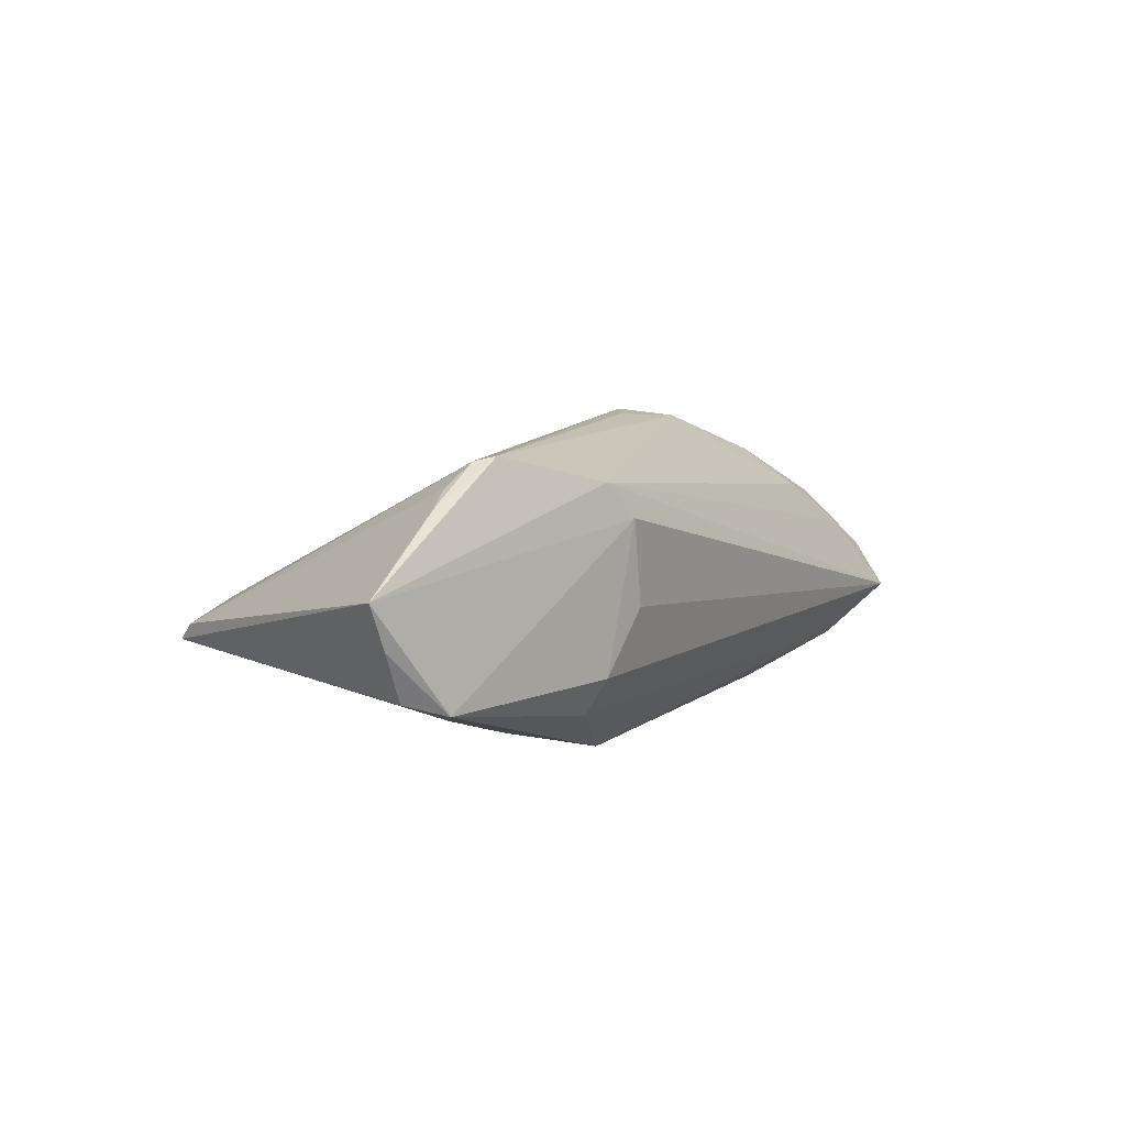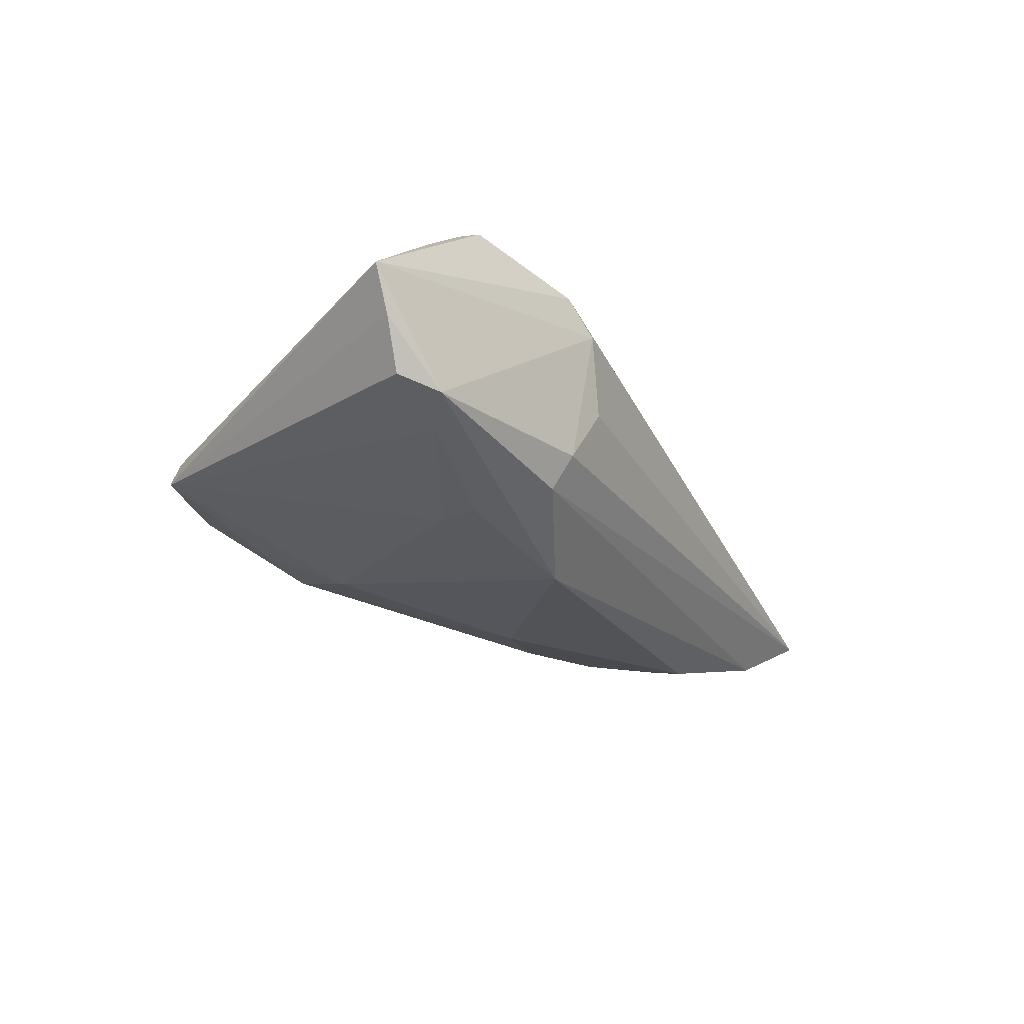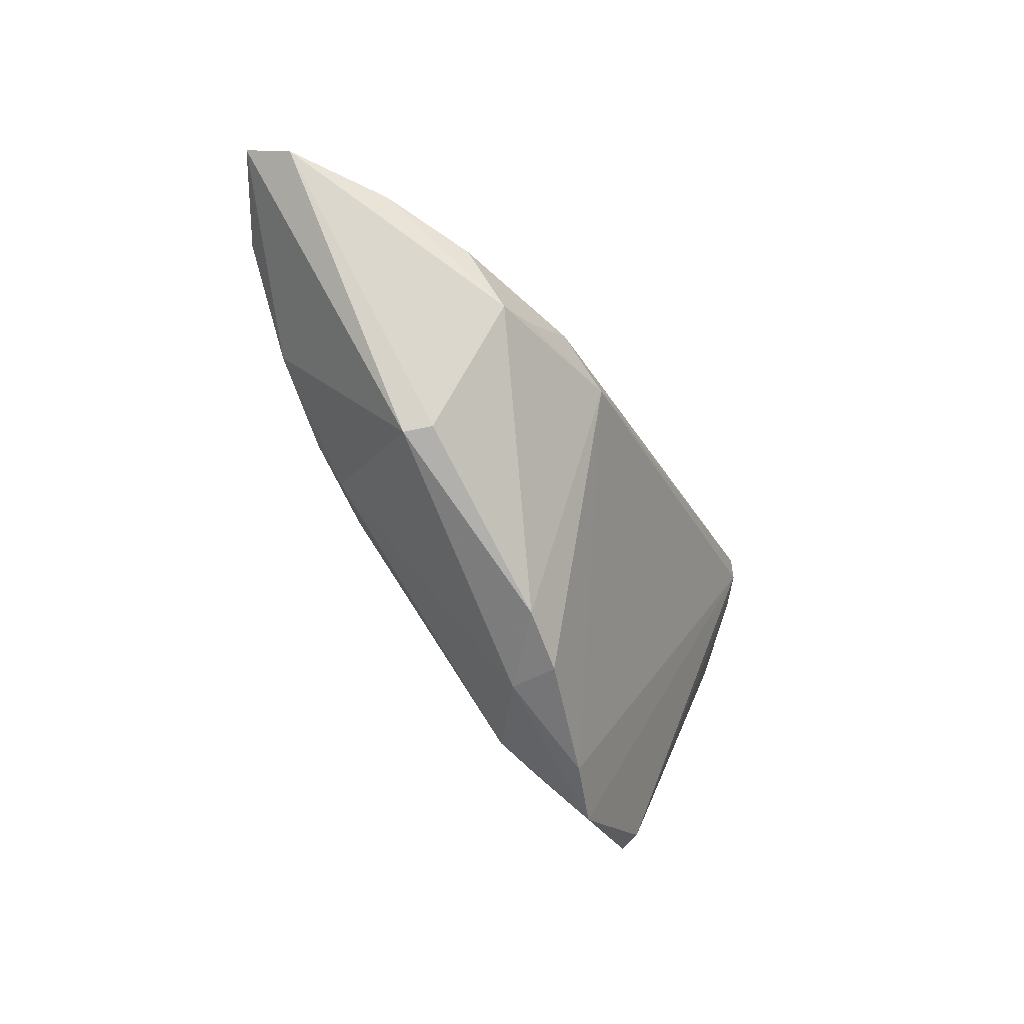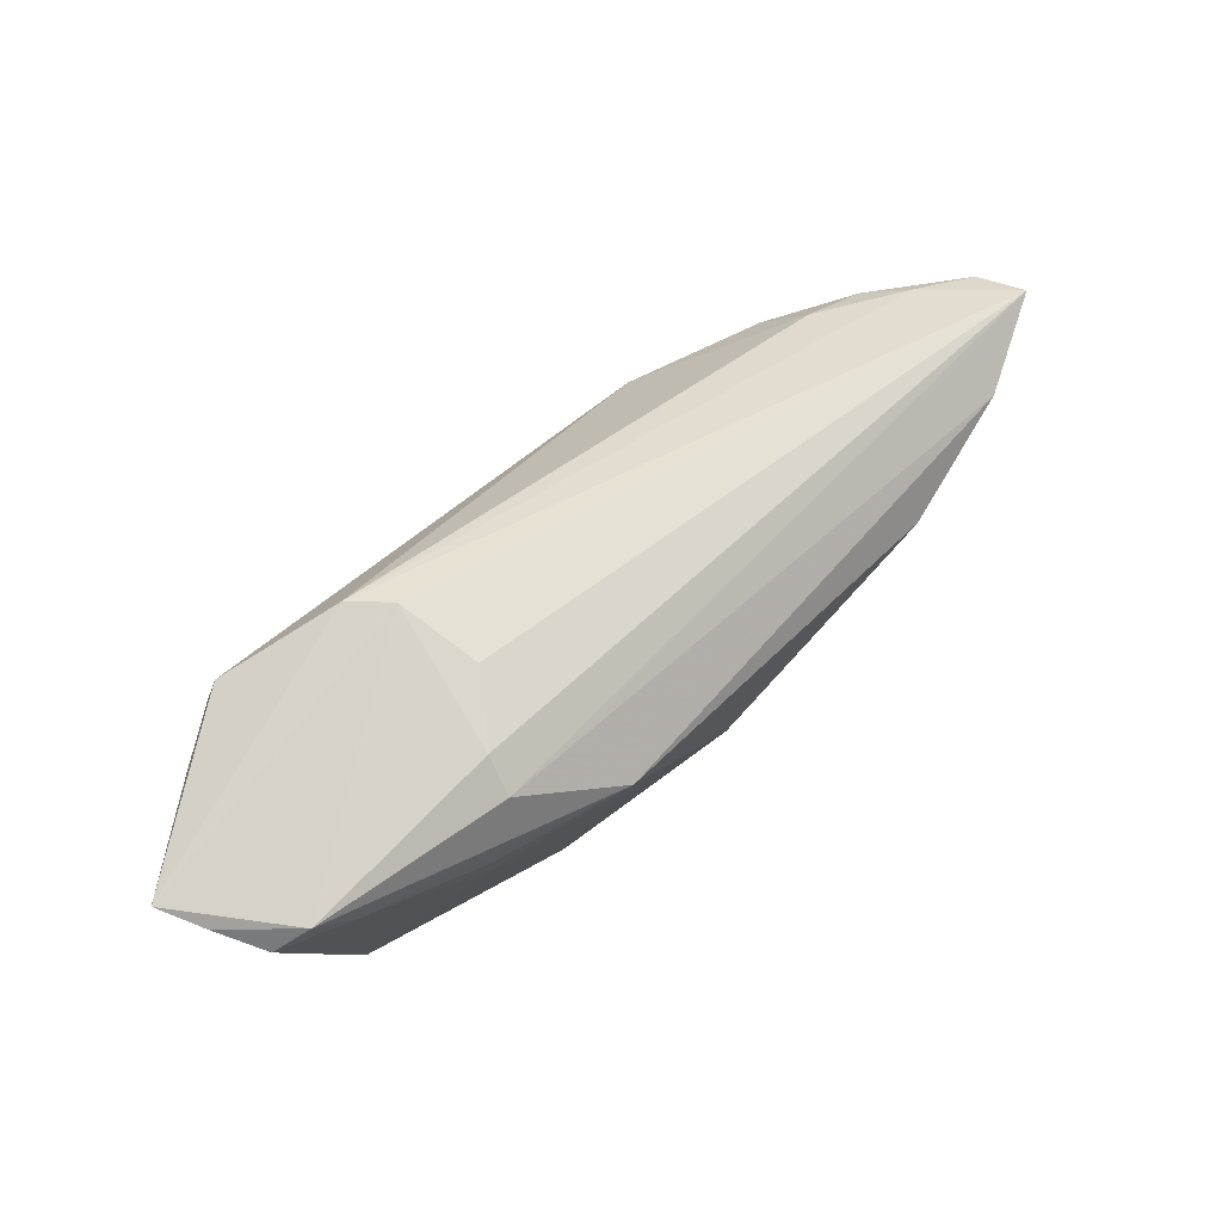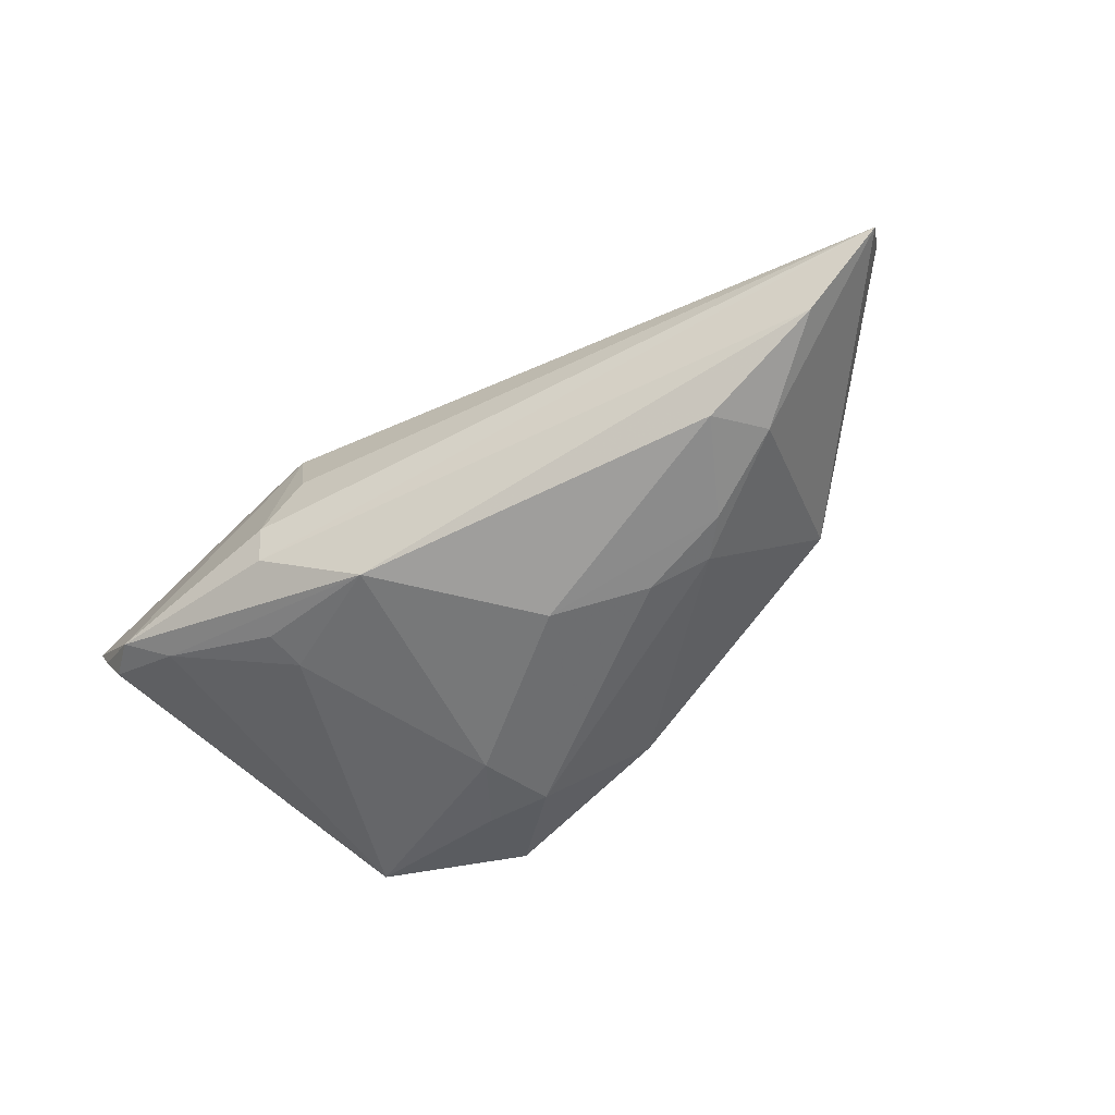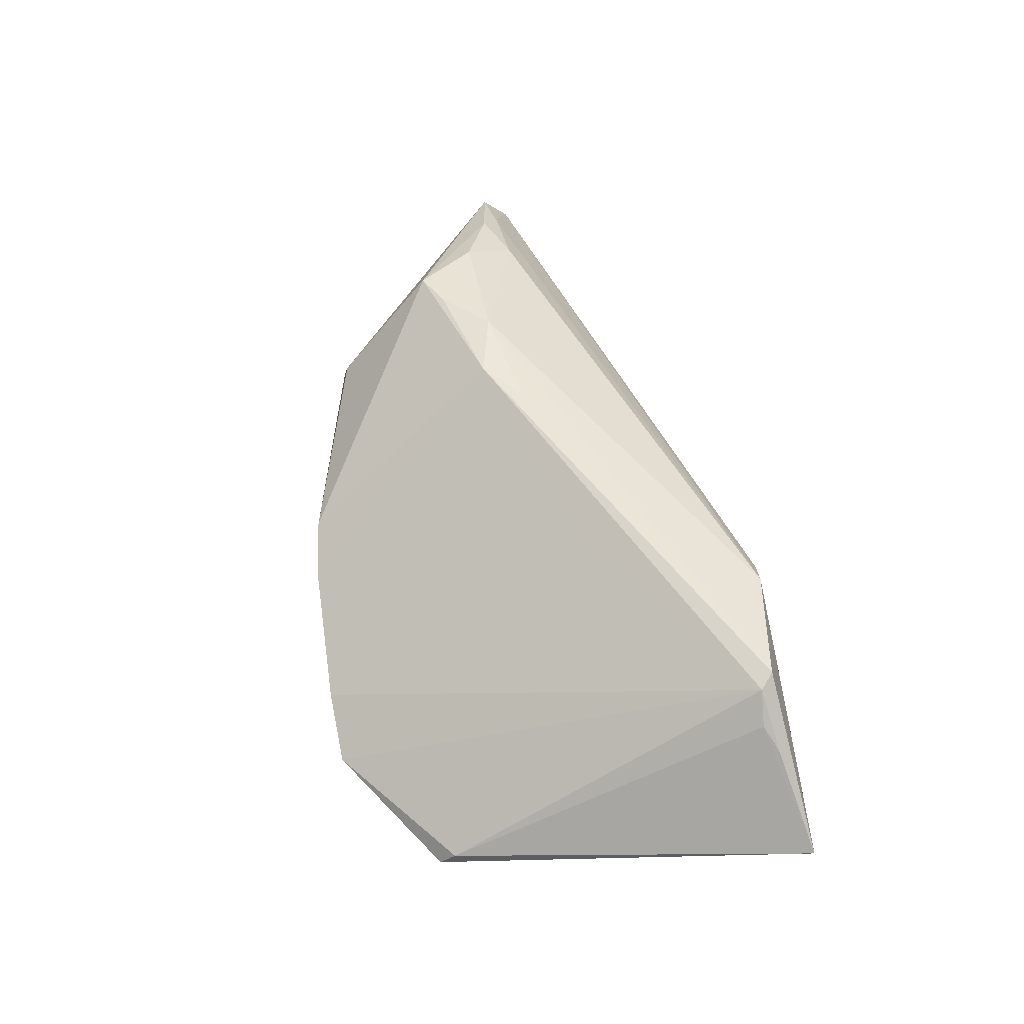
<metadata>
{"format":"obj","ext":"obj","renderer":"f3d","projection":"perspective","resolution":1024,"background":"white","views":[{"elev":9.5,"azim":132.9,"up":"+Z"},{"elev":-20.7,"azim":129.2,"up":"+Z"},{"elev":-57.0,"azim":-63.9,"up":"+Y"},{"elev":75.9,"azim":134.6,"up":"+Y"},{"elev":-68.6,"azim":-139.3,"up":"+Z"},{"elev":62.4,"azim":79.2,"up":"+Z"}]}
</metadata>
<code>
v 0.021 0.02433 -0.01074
v 0.01525 -0.02573 -0.01113
v -0.04076 -0.002972 -0.01631
v 0.01881 0.02563 0.0164
v 0.0175 -0.03424 -0.0005796
v 0.04465 0.02647 -0.006325
v 0.04275 0.02212 0.01544
v -0.06425 0.002753 -0.002488
v 0.01345 0.02619 0.001281
v 0.03577 0.02106 0.01993
v 0.0546 0.02485 0.007221
v -0.03431 -0.02458 -0.0003121
v -0.05386 0.00516 -0.01446
v 0.009035 0.002924 0.01796
v -0.01646 -0.009312 -0.01741
v 0.002256 -0.03253 -0.002975
v -0.0383 -0.01105 0.01566
v 0.01729 -0.01586 -0.01386
v 0.001425 -0.03336 0.003398
v -0.02713 -0.003212 0.01914
v 0.02633 -0.03413 -0.003274
v 0.0149 0.02647 0.01194
v 0.02625 0.01072 -0.0131
v 0.02371 -0.02415 -0.009826
v -0.02417 -0.01163 -0.01581
v -0.03353 -0.008836 0.01712
v -0.0289 -0.007512 -0.01708
v -0.03663 0.003745 -0.01852
v 0.009935 0.01606 -0.018
v 0.03975 0.02059 0.0172
v -0.01386 -0.001073 0.02038
v -0.007107 -0.03208 0.004247
v 0.04306 -0.02104 -0.002788
v -0.05734 0.003409 0.001719
v -0.04389 -0.003176 0.0131
v 0.05216 0.02458 0.001507
v 0.04286 -0.0231 -0.005021
v 0.0263 0.01617 -0.01322
v 0.04921 0.02355 -0.004707
v 0.01952 0.02647 -0.006303
v -0.01854 -0.005521 0.02048
v -0.004665 -0.003364 -0.01902
v -0.03318 -0.02408 0.003257
v -0.04652 0.003487 0.008212
v -0.05367 0.0008727 0.006299
v -0.06572 0.006468 -0.008611
v 0.04034 0.02172 -0.008341
v 0.03382 0.02284 0.02048
f 14 10 41
f 40 46 9
f 13 29 28
f 41 32 19
f 17 32 41
f 33 37 11
f 33 10 21
f 21 37 33
f 11 4 48
f 41 10 48
f 9 46 22
f 46 4 22
f 22 40 9
f 22 4 11
f 34 46 8
f 34 4 46
f 13 46 1
f 46 40 1
f 1 29 13
f 6 22 11
f 40 22 6
f 6 1 40
f 29 1 6
f 25 2 16
f 16 2 21
f 16 19 32
f 15 2 25
f 29 23 18
f 18 23 37
f 13 28 3
f 3 46 13
f 32 17 43
f 43 17 8
f 30 33 11
f 10 33 30
f 20 48 4
f 36 6 11
f 39 6 36
f 11 37 36
f 37 39 36
f 29 6 47
f 47 6 39
f 47 39 37
f 37 23 47
f 5 16 21
f 19 16 5
f 21 10 5
f 10 14 5
f 5 14 41
f 41 19 5
f 24 18 37
f 2 18 24
f 24 37 21
f 21 2 24
f 2 15 42
f 42 18 2
f 29 18 42
f 42 28 29
f 27 3 28
f 28 42 27
f 27 42 15
f 27 15 25
f 25 3 27
f 12 16 32
f 32 43 12
f 25 16 12
f 12 3 25
f 46 3 12
f 8 46 12
f 12 43 8
f 7 30 11
f 10 30 7
f 11 48 7
f 7 48 10
f 41 48 31
f 31 20 41
f 48 20 31
f 4 34 44
f 44 20 4
f 26 17 41
f 41 20 26
f 26 20 17
f 38 23 29
f 29 47 38
f 38 47 23
f 45 44 34
f 8 17 45
f 45 34 8
f 20 44 35
f 44 45 35
f 17 20 35
f 35 45 17

</code>
